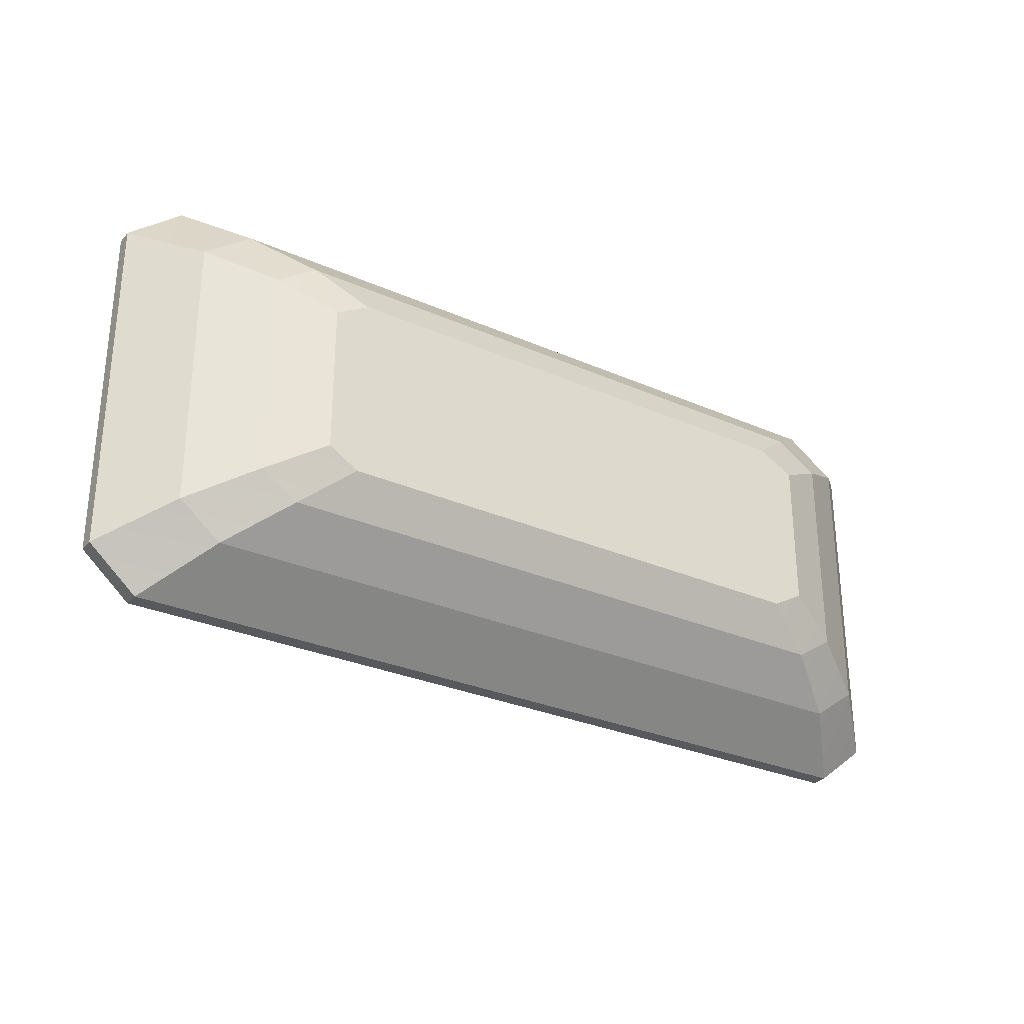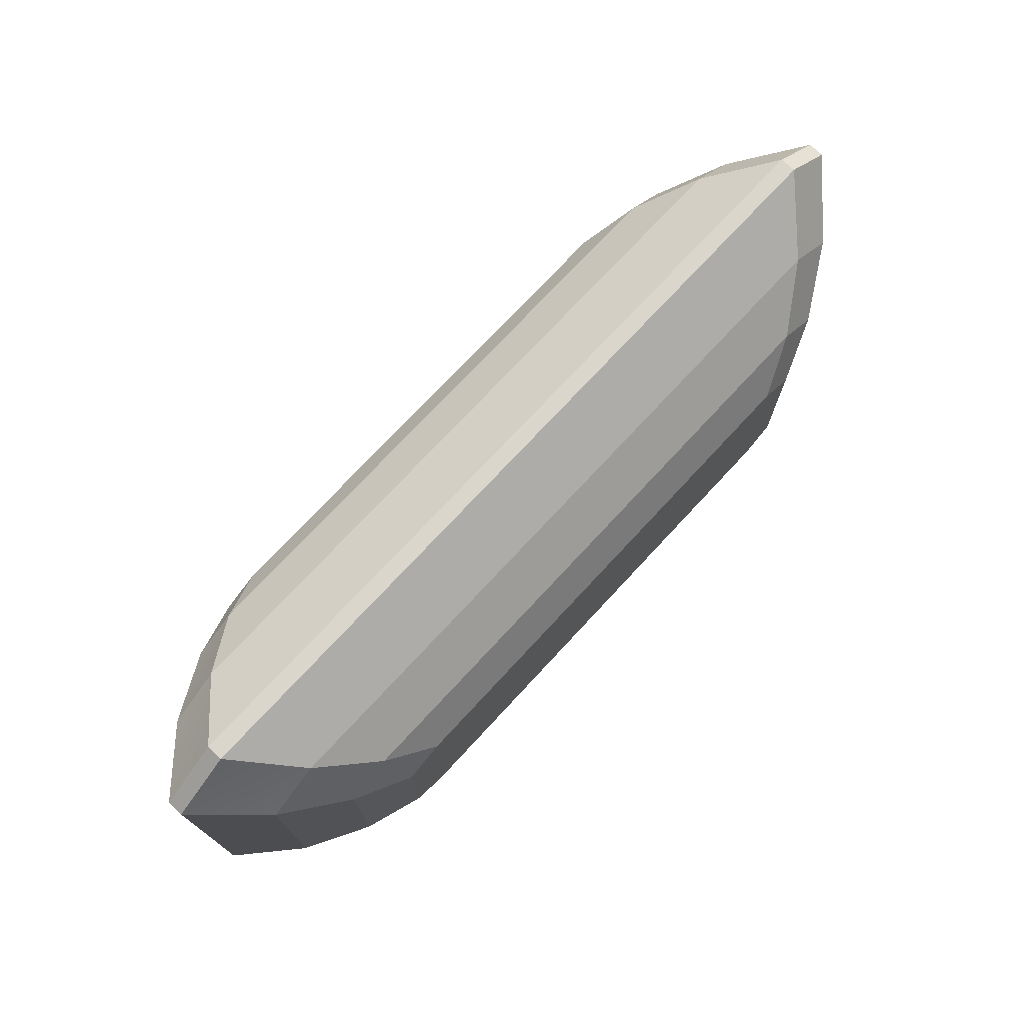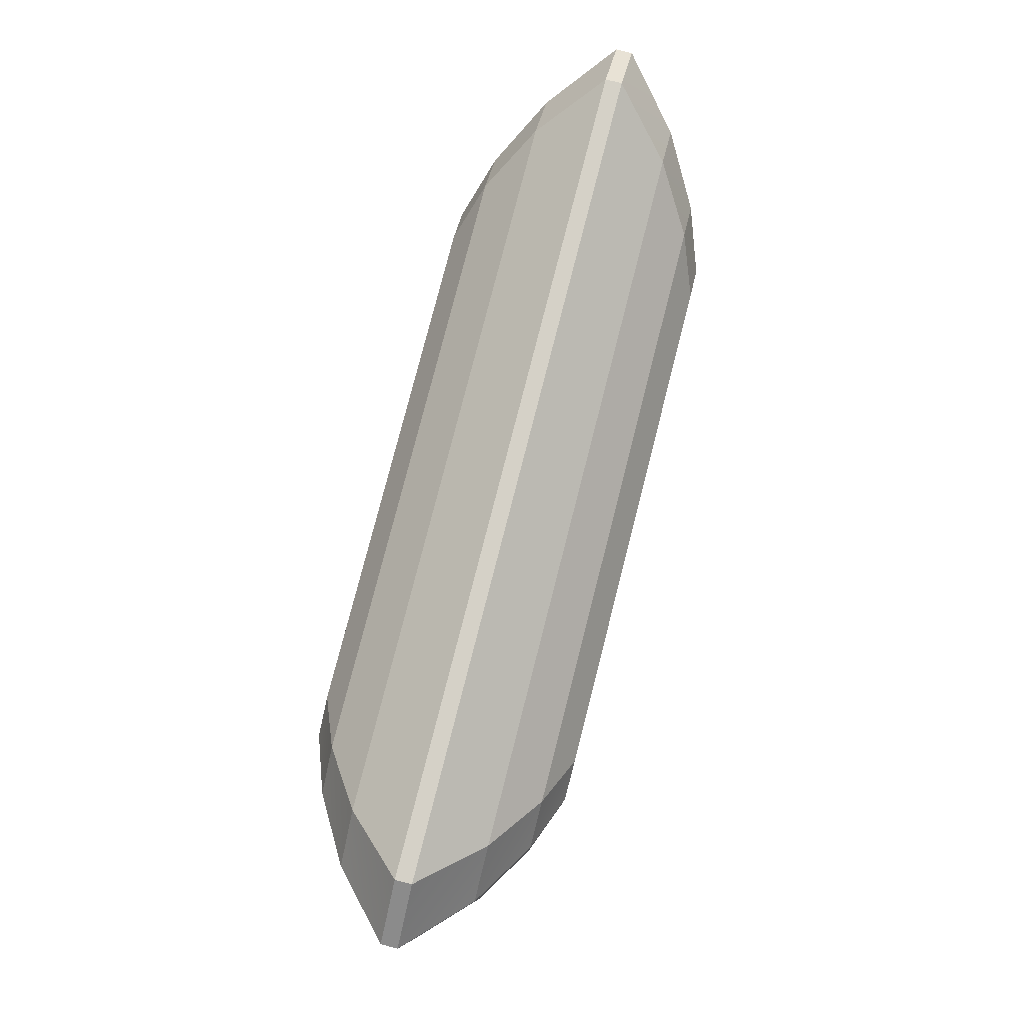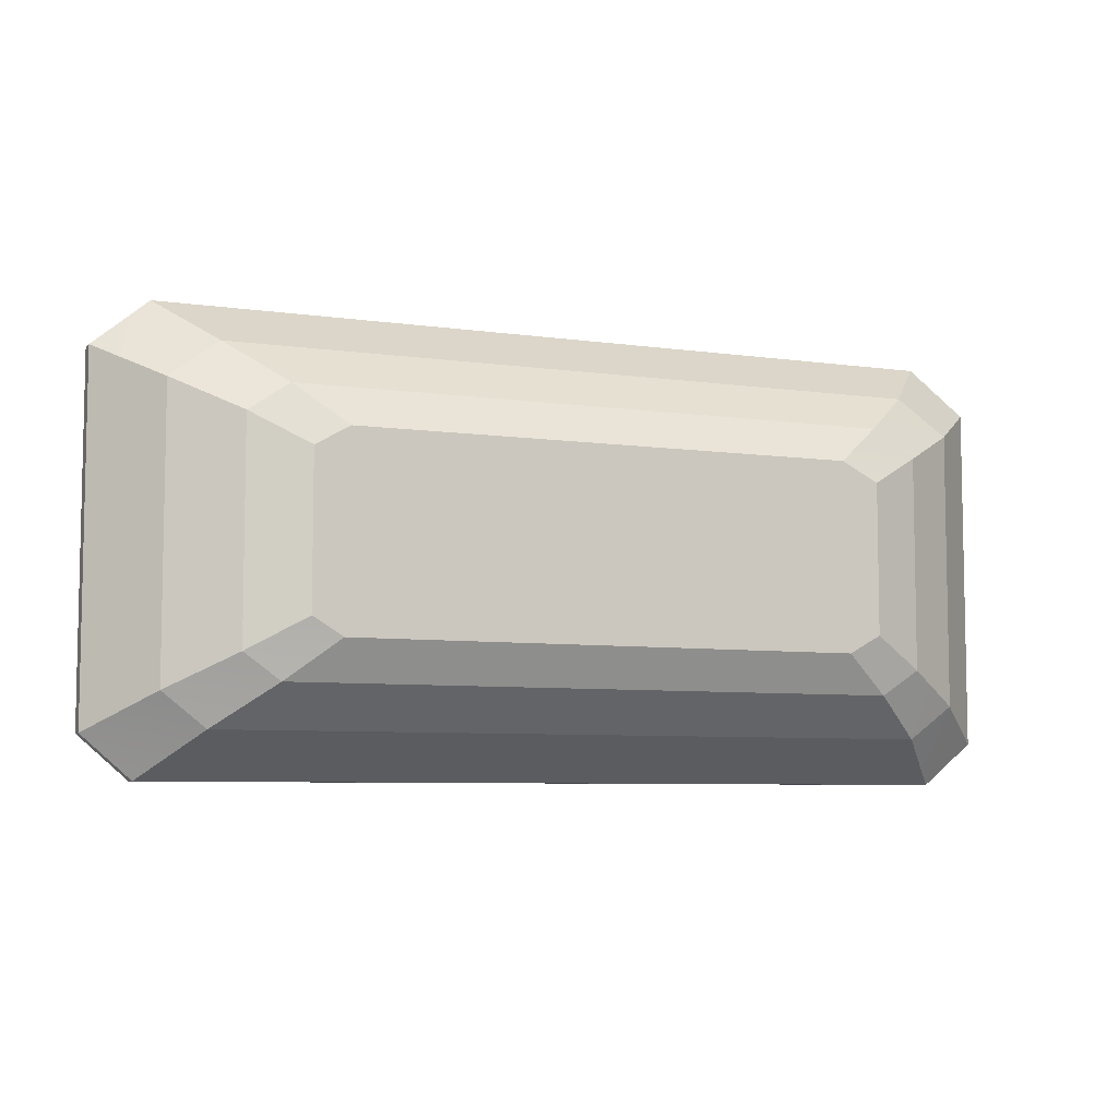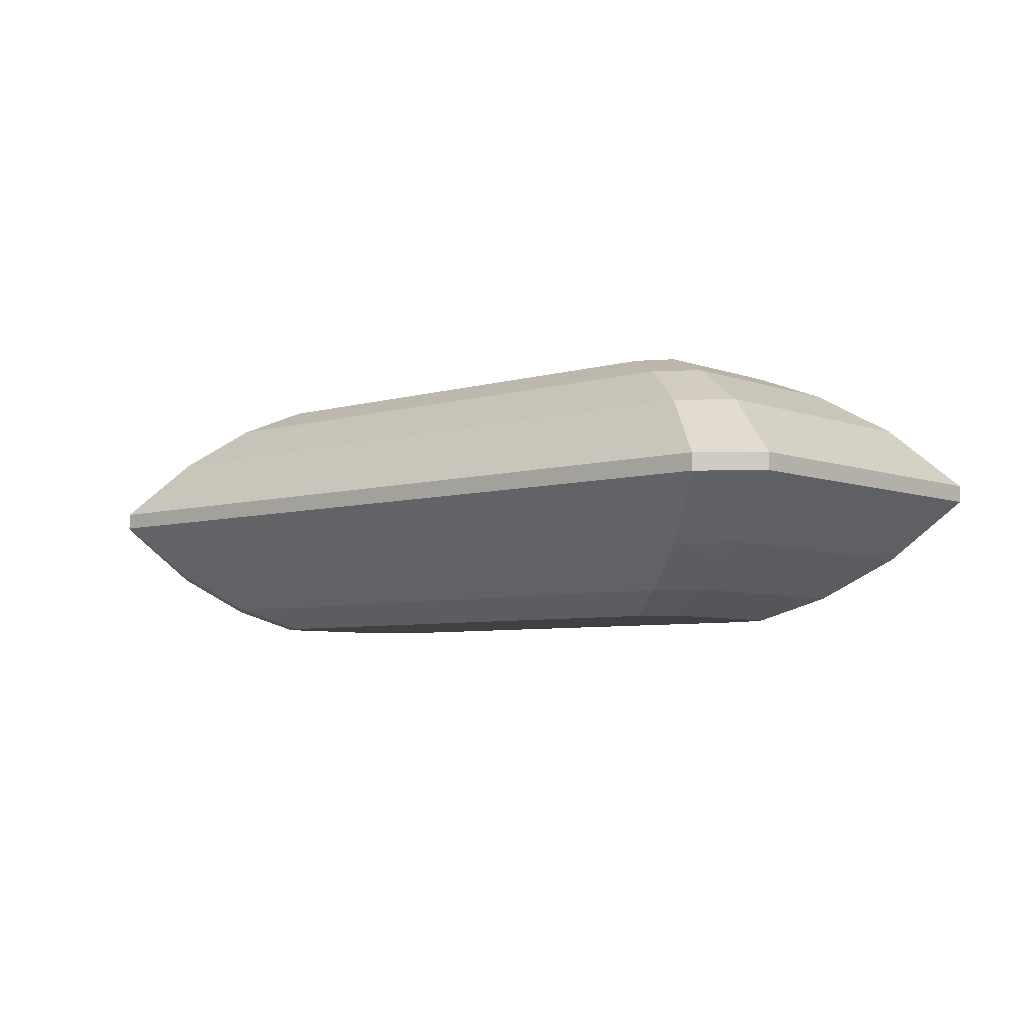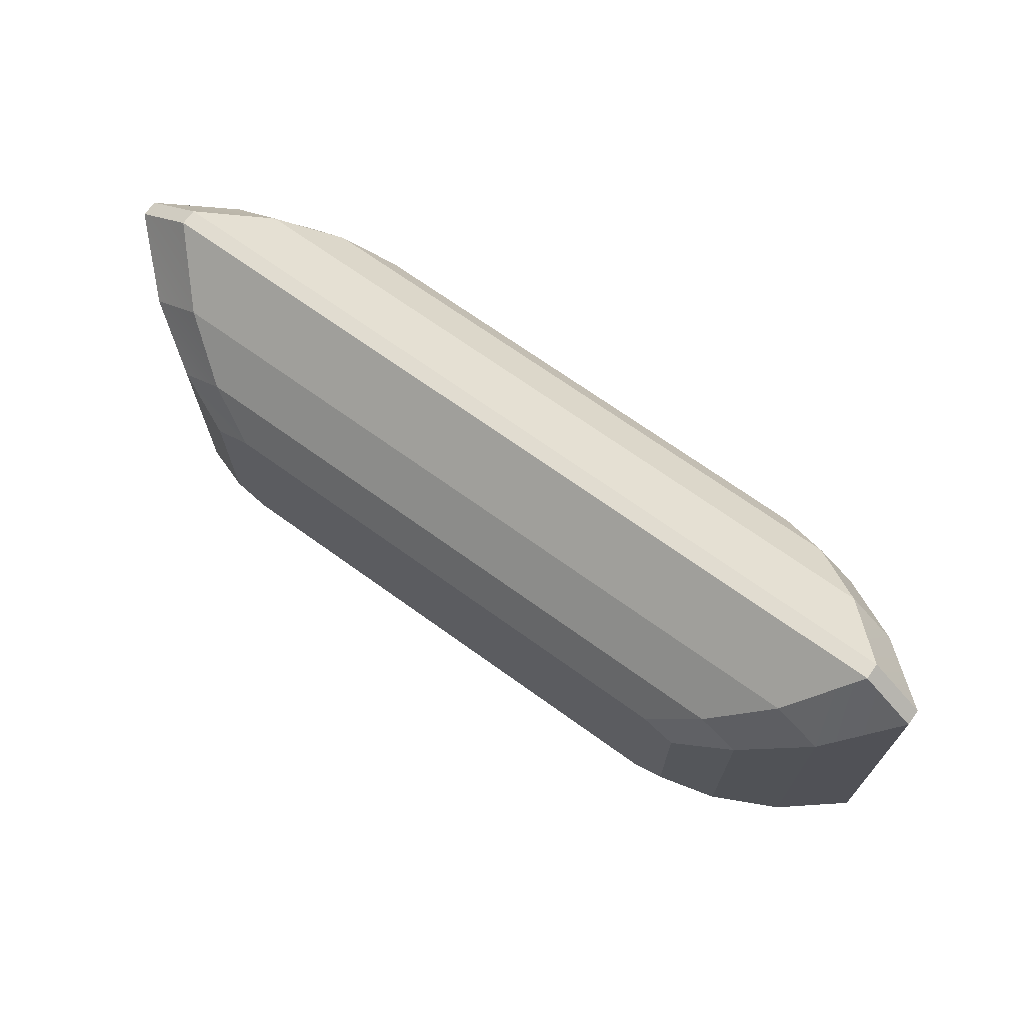
<metadata>
{"format":"obj","ext":"obj","renderer":"f3d","projection":"perspective","resolution":1024,"background":"white","views":[{"elev":-29.3,"azim":146.9,"up":"+Z"},{"elev":73.6,"azim":-47.2,"up":"+Z"},{"elev":79.0,"azim":-75.6,"up":"+Z"},{"elev":-6.8,"azim":157.4,"up":"+Z"},{"elev":-5.9,"azim":-138.2,"up":"+Y"},{"elev":69.4,"azim":35.8,"up":"+Z"}]}
</metadata>
<code>
v  0.2498 0.1249 -0.0922
v  -0.246 0.1249 -0.0922
v  0.2789 0.1249 -0.0745
v  -0.2779 0.1249 -0.0743
v  0.2789 0.1249 0.0722
v  -0.2779 0.1249 0.0723
v  -0.2411 0.1249 0.0913
v  0.246 0.1249 0.0913
v  -0.2942 0.1034 -0.13
v  -0.3323 0.1034 -0.1048
v  -0.3323 0.1034 0.1026
v  -0.2884 0.1034 0.1294
v  0.2937 0.1034 0.1294
v  0.333 0.1034 0.1024
v  0.333 0.1034 -0.105
v  0.2982 0.1034 -0.13
v  -0.3486 0.065 -0.17
v  -0.3937 0.065 -0.137
v  -0.3937 0.065 0.1346
v  -0.3416 0.065 0.1697
v  0.3474 0.065 0.1697
v  0.394 0.065 0.1343
v  0.394 0.065 -0.1373
v  0.3527 0.065 -0.17
v  0.452 0.008 -0.1725
v  0.4047 0.008 -0.2137
v  0.452 0.008 0.1691
v  0.3986 0.008 0.2137
v  -0.3923 0.008 0.2137
v  -0.452 0.008 0.1695
v  -0.452 0.008 -0.1721
v  -0.4003 0.008 -0.2137
v  0.2498 0.1249 -0.0922
v  0.2498 0.1249 -0.0922
v  -0.246 0.1249 -0.0922
v  -0.246 0.1249 -0.0922
v  0.2789 0.1249 -0.0745
v  0.2789 0.1249 -0.0745
v  -0.2779 0.1249 -0.0743
v  -0.2779 0.1249 -0.0743
v  0.2789 0.1249 0.0722
v  0.2789 0.1249 0.0722
v  -0.2779 0.1249 0.0723
v  -0.2779 0.1249 0.0723
v  -0.2411 0.1249 0.0913
v  -0.2411 0.1249 0.0913
v  0.246 0.1249 0.0913
v  0.246 0.1249 0.0913
v  -0.2942 0.1034 -0.13
v  -0.2942 0.1034 -0.13
v  -0.2942 0.1034 -0.13
v  -0.3323 0.1034 -0.1048
v  -0.3323 0.1034 -0.1048
v  -0.3323 0.1034 -0.1048
v  -0.3323 0.1034 0.1026
v  -0.3323 0.1034 0.1026
v  -0.3323 0.1034 0.1026
v  -0.2884 0.1034 0.1294
v  -0.2884 0.1034 0.1294
v  -0.2884 0.1034 0.1294
v  0.2937 0.1034 0.1294
v  0.2937 0.1034 0.1294
v  0.2937 0.1034 0.1294
v  0.333 0.1034 0.1024
v  0.333 0.1034 0.1024
v  0.333 0.1034 0.1024
v  0.333 0.1034 -0.105
v  0.333 0.1034 -0.105
v  0.333 0.1034 -0.105
v  0.2982 0.1034 -0.13
v  0.2982 0.1034 -0.13
v  0.2982 0.1034 -0.13
v  -0.3486 0.065 -0.17
v  -0.3486 0.065 -0.17
v  -0.3486 0.065 -0.17
v  -0.3937 0.065 -0.137
v  -0.3937 0.065 -0.137
v  -0.3937 0.065 -0.137
v  -0.3937 0.065 0.1346
v  -0.3937 0.065 0.1346
v  -0.3937 0.065 0.1346
v  -0.3416 0.065 0.1697
v  -0.3416 0.065 0.1697
v  -0.3416 0.065 0.1697
v  0.3474 0.065 0.1697
v  0.3474 0.065 0.1697
v  0.3474 0.065 0.1697
v  0.394 0.065 0.1343
v  0.394 0.065 0.1343
v  0.394 0.065 0.1343
v  0.394 0.065 -0.1373
v  0.394 0.065 -0.1373
v  0.394 0.065 -0.1373
v  0.3527 0.065 -0.17
v  0.3527 0.065 -0.17
v  0.3527 0.065 -0.17
v  0.452 0.008 -0.1725
v  0.452 0.008 -0.1725
v  0.452 0.008 -0.1725
v  0.4047 0.008 -0.2137
v  0.4047 0.008 -0.2137
v  0.4047 0.008 -0.2137
v  0.452 0.008 0.1691
v  0.452 0.008 0.1691
v  0.452 0.008 0.1691
v  0.3986 0.008 0.2137
v  0.3986 0.008 0.2137
v  0.3986 0.008 0.2137
v  -0.3923 0.008 0.2137
v  -0.3923 0.008 0.2137
v  -0.3923 0.008 0.2137
v  -0.452 0.008 0.1695
v  -0.452 0.008 0.1695
v  -0.452 0.008 0.1695
v  -0.452 0.008 -0.1721
v  -0.452 0.008 -0.1721
v  -0.452 0.008 -0.1721
v  -0.4003 0.008 -0.2137
v  -0.4003 0.008 -0.2137
v  -0.4003 0.008 -0.2137
v  0.4047 0 -0.2137
v  -0.3923 0 0.2137
v  -0.4003 0 -0.2137
v  -0.452 0 0.1695
v  -0.452 0 -0.1721
v  0.2789 -0.1249 -0.0745
v  0.2498 -0.1249 -0.0922
v  -0.246 -0.1249 -0.0922
v  -0.2779 -0.1249 -0.0743
v  -0.2779 -0.1249 0.0723
v  -0.2411 -0.1249 0.0913
v  0.246 -0.1249 0.0913
v  0.2789 -0.1249 0.0722
v  -0.2779 -0.1249 -0.0743
v  -0.246 -0.1249 -0.0922
v  -0.2942 -0.1034 -0.13
v  -0.3323 -0.1034 -0.1048
v  -0.2779 -0.1249 0.0723
v  -0.2779 -0.1249 -0.0743
v  -0.3323 -0.1034 -0.1048
v  -0.3323 -0.1034 0.1026
v  -0.2411 -0.1249 0.0913
v  -0.2779 -0.1249 0.0723
v  -0.3323 -0.1034 0.1026
v  -0.2884 -0.1034 0.1294
v  0.246 -0.1249 0.0913
v  -0.2411 -0.1249 0.0913
v  -0.2884 -0.1034 0.1294
v  0.2937 -0.1034 0.1294
v  0.2789 -0.1249 0.0722
v  0.246 -0.1249 0.0913
v  0.2937 -0.1034 0.1294
v  0.333 -0.1034 0.1024
v  0.2789 -0.1249 -0.0745
v  0.2789 -0.1249 0.0722
v  0.333 -0.1034 0.1024
v  0.333 -0.1034 -0.105
v  0.2498 -0.1249 -0.0922
v  0.2789 -0.1249 -0.0745
v  0.333 -0.1034 -0.105
v  0.2982 -0.1034 -0.13
v  -0.246 -0.1249 -0.0922
v  0.2498 -0.1249 -0.0922
v  0.2982 -0.1034 -0.13
v  -0.2942 -0.1034 -0.13
v  -0.3486 -0.065 -0.17
v  -0.3937 -0.065 -0.137
v  -0.3323 -0.1034 -0.1048
v  -0.2942 -0.1034 -0.13
v  -0.3937 -0.065 -0.137
v  -0.3937 -0.065 0.1346
v  -0.3323 -0.1034 0.1026
v  -0.3323 -0.1034 -0.1048
v  -0.3937 -0.065 0.1346
v  -0.3416 -0.065 0.1697
v  -0.2884 -0.1034 0.1294
v  -0.3323 -0.1034 0.1026
v  -0.3416 -0.065 0.1697
v  0.3474 -0.065 0.1697
v  0.2937 -0.1034 0.1294
v  -0.2884 -0.1034 0.1294
v  0.3474 -0.065 0.1697
v  0.394 -0.065 0.1343
v  0.333 -0.1034 0.1024
v  0.2937 -0.1034 0.1294
v  0.394 -0.065 0.1343
v  0.394 -0.065 -0.1373
v  0.333 -0.1034 -0.105
v  0.333 -0.1034 0.1024
v  0.394 -0.065 -0.1373
v  0.3527 -0.065 -0.17
v  0.2982 -0.1034 -0.13
v  0.333 -0.1034 -0.105
v  0.3527 -0.065 -0.17
v  -0.3486 -0.065 -0.17
v  -0.2942 -0.1034 -0.13
v  0.2982 -0.1034 -0.13
v  0.3527 -0.065 -0.17
v  0.394 -0.065 -0.1373
v  0.452 -0.008 -0.1725
v  0.4047 -0.008 -0.2137
v  0.394 -0.065 -0.1373
v  0.394 -0.065 0.1343
v  0.452 -0.008 0.1691
v  0.452 -0.008 -0.1725
v  0.394 -0.065 0.1343
v  0.3474 -0.065 0.1697
v  0.3986 -0.008 0.2137
v  0.452 -0.008 0.1691
v  0.3474 -0.065 0.1697
v  -0.3416 -0.065 0.1697
v  -0.3923 -0.008 0.2137
v  0.3986 -0.008 0.2137
v  -0.3416 -0.065 0.1697
v  -0.3937 -0.065 0.1346
v  -0.452 -0.008 0.1695
v  -0.3923 -0.008 0.2137
v  -0.3937 -0.065 0.1346
v  -0.3937 -0.065 -0.137
v  -0.452 -0.008 -0.1721
v  -0.452 -0.008 0.1695
v  -0.3937 -0.065 -0.137
v  -0.3486 -0.065 -0.17
v  -0.4003 -0.008 -0.2137
v  -0.452 -0.008 -0.1721
v  -0.4003 -0.008 -0.2137
v  -0.3486 -0.065 -0.17
v  0.3527 -0.065 -0.17
v  0.4047 -0.008 -0.2137
v  -0.3923 -0.008 0.2137
v  0.3986 0 0.2137
v  0.3986 -0.008 0.2137
v  -0.3923 -0.008 0.2137
v  -0.452 -0.008 0.1695
v  0.4047 -0.008 -0.2137
v  0.452 -0.008 -0.1725
v  0.452 0 -0.1725
v  0.452 -0.008 -0.1725
v  0.452 -0.008 0.1691
v  0.452 0 0.1691
v  0.452 -0.008 0.1691
v  0.3986 -0.008 0.2137
v  -0.452 -0.008 0.1695
v  -0.452 -0.008 -0.1721
v  -0.452 -0.008 -0.1721
v  -0.4003 -0.008 -0.2137
v  -0.4003 -0.008 -0.2137
v  0.4047 -0.008 -0.2137
v  0.4047 0 -0.2137
v  -0.3923 0 0.2137
v  -0.4003 0 -0.2137
v  -0.452 0 0.1695
v  -0.452 0 -0.1721
v  0.3986 0 0.2137
v  0.452 0 -0.1725
v  0.452 0 0.1691
g lozenge
f 3 1 36
f 3 36 40
f 46 8 5
f 44 46 5
f 40 44 5
f 3 40 5
f 51 10 4
f 4 35 51
f 54 11 6
f 6 39 54
f 57 12 7
f 7 43 57
f 60 13 47
f 47 45 60
f 63 14 41
f 41 48 63
f 66 15 37
f 37 42 66
f 69 16 33
f 33 38 69
f 72 9 2
f 2 34 72
f 52 50 75
f 75 18 52
f 55 53 78
f 78 19 55
f 58 56 81
f 81 20 58
f 61 59 84
f 84 21 61
f 64 62 87
f 87 22 64
f 67 65 90
f 90 23 67
f 70 68 93
f 93 24 70
f 49 71 96
f 96 17 49
f 99 26 94
f 94 92 99
f 105 25 91
f 91 89 105
f 108 27 88
f 88 86 108
f 111 28 85
f 85 83 111
f 114 29 82
f 82 80 114
f 117 30 79
f 79 77 117
f 120 31 76
f 76 74 120
f 95 102 32
f 32 73 95
f 112 116 253
f 124 112 253
f 253 244 243
f 124 253 243
f 115 119 123
f 125 115 123
f 123 246 245
f 125 123 245
f 118 101 249
f 251 118 249
f 249 248 247
f 251 249 247
f 133 132 131
f 133 131 130
f 133 130 129
f 126 133 129
f 126 129 128
f 126 128 127
f 136 135 134
f 134 137 136
f 140 139 138
f 138 141 140
f 144 143 142
f 142 145 144
f 148 147 146
f 146 149 148
f 152 151 150
f 150 153 152
f 156 155 154
f 154 157 156
f 160 159 158
f 158 161 160
f 164 163 162
f 162 165 164
f 168 167 166
f 166 169 168
f 172 171 170
f 170 173 172
f 176 175 174
f 174 177 176
f 180 179 178
f 178 181 180
f 184 183 182
f 182 185 184
f 188 187 186
f 186 189 188
f 192 191 190
f 190 193 192
f 196 195 194
f 194 197 196
f 200 199 198
f 198 201 200
f 204 203 202
f 202 205 204
f 208 207 206
f 206 209 208
f 212 211 210
f 210 213 212
f 216 215 214
f 214 217 216
f 220 219 218
f 218 221 220
f 224 223 222
f 222 225 224
f 228 227 226
f 226 229 228
f 106 110 122
f 254 106 122
f 232 254 122
f 230 232 122
f 250 109 113
f 250 113 252
f 250 252 234
f 233 250 234
f 100 98 237
f 121 100 237
f 237 236 235
f 121 237 235
f 97 104 240
f 255 97 240
f 240 239 238
f 255 240 238
f 103 107 231
f 256 103 231
f 231 242 241
f 256 231 241

</code>
